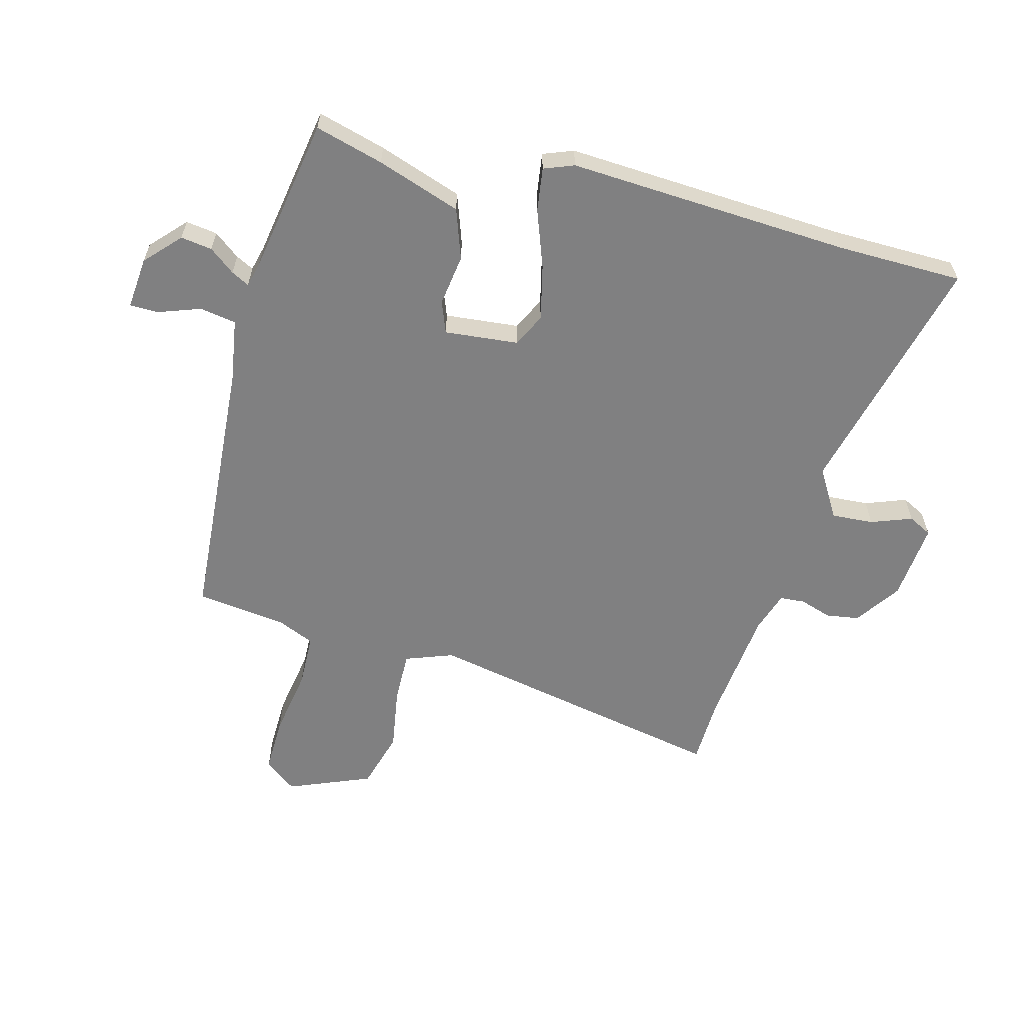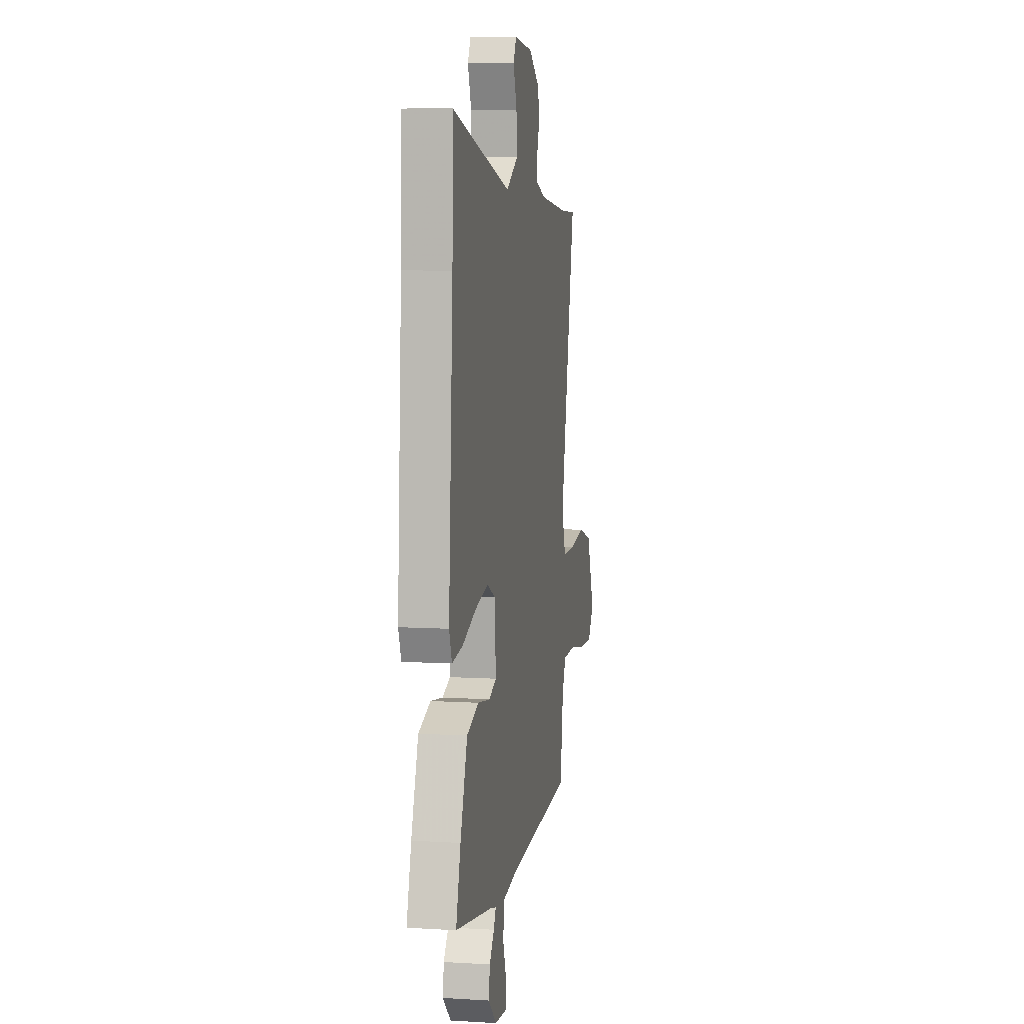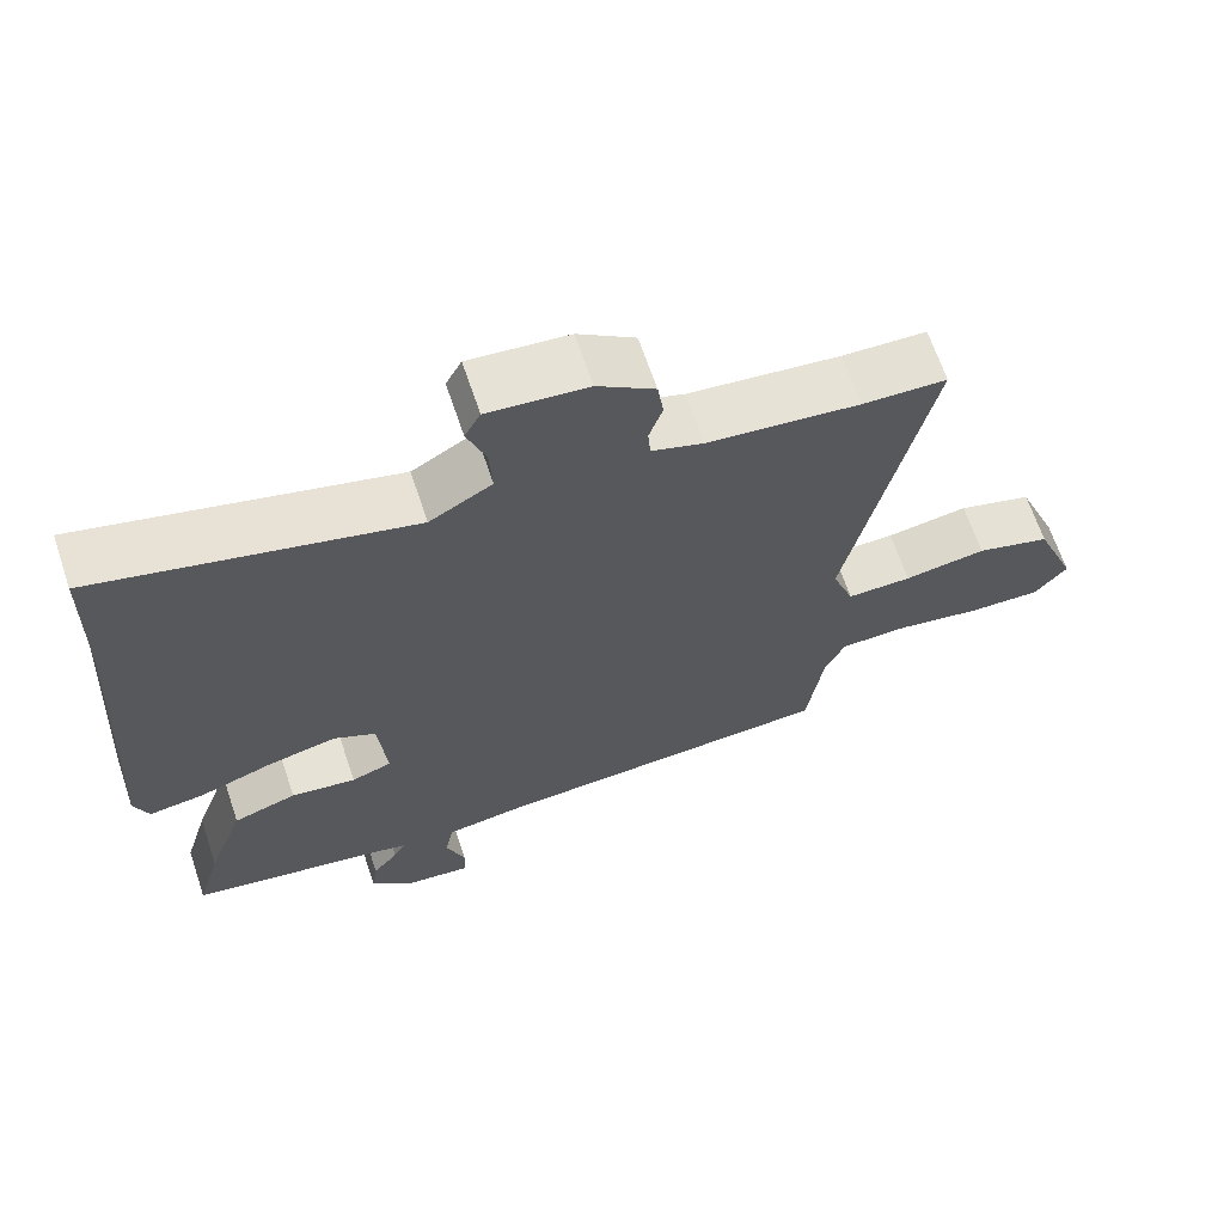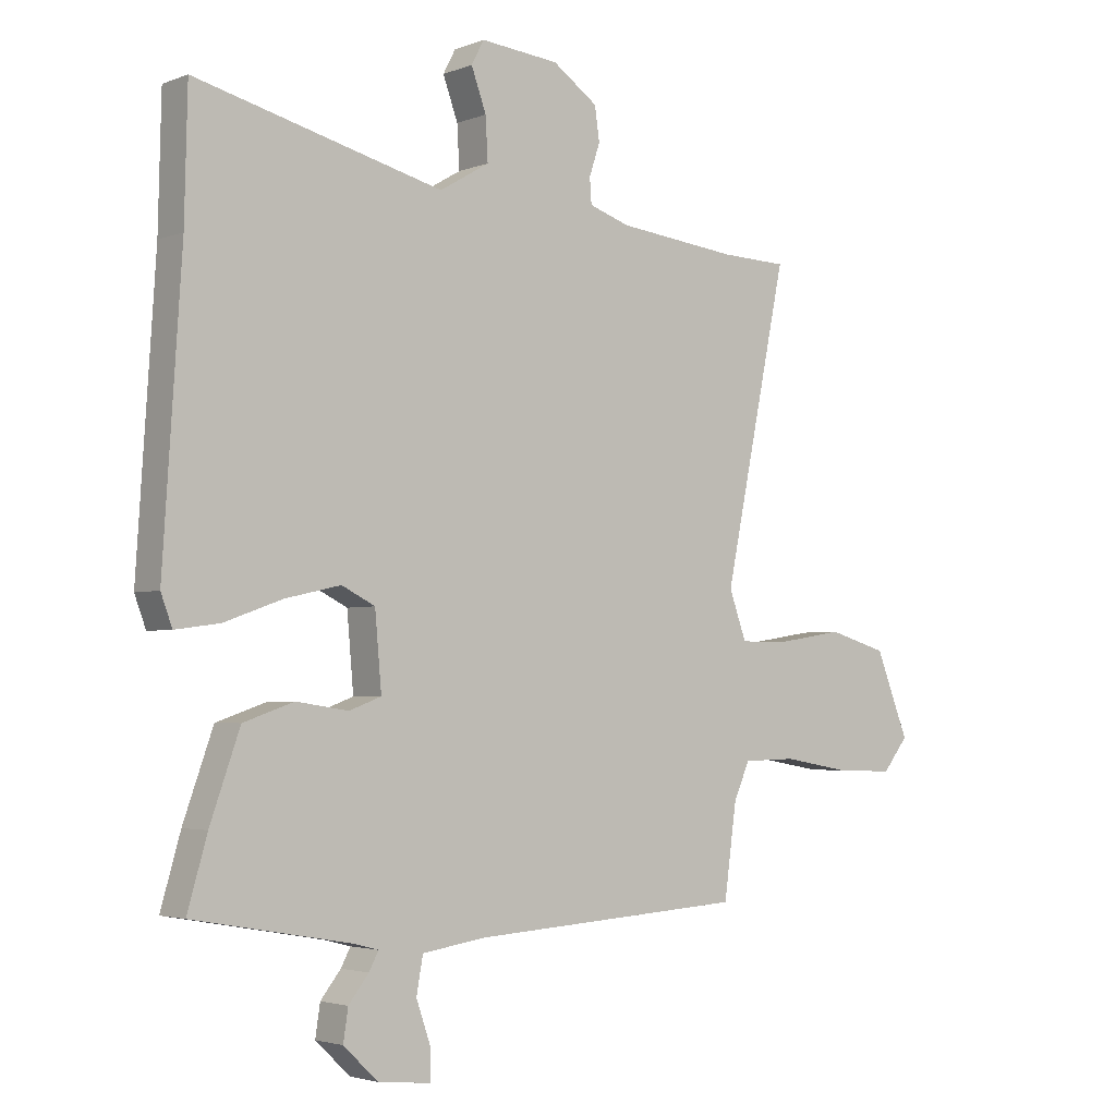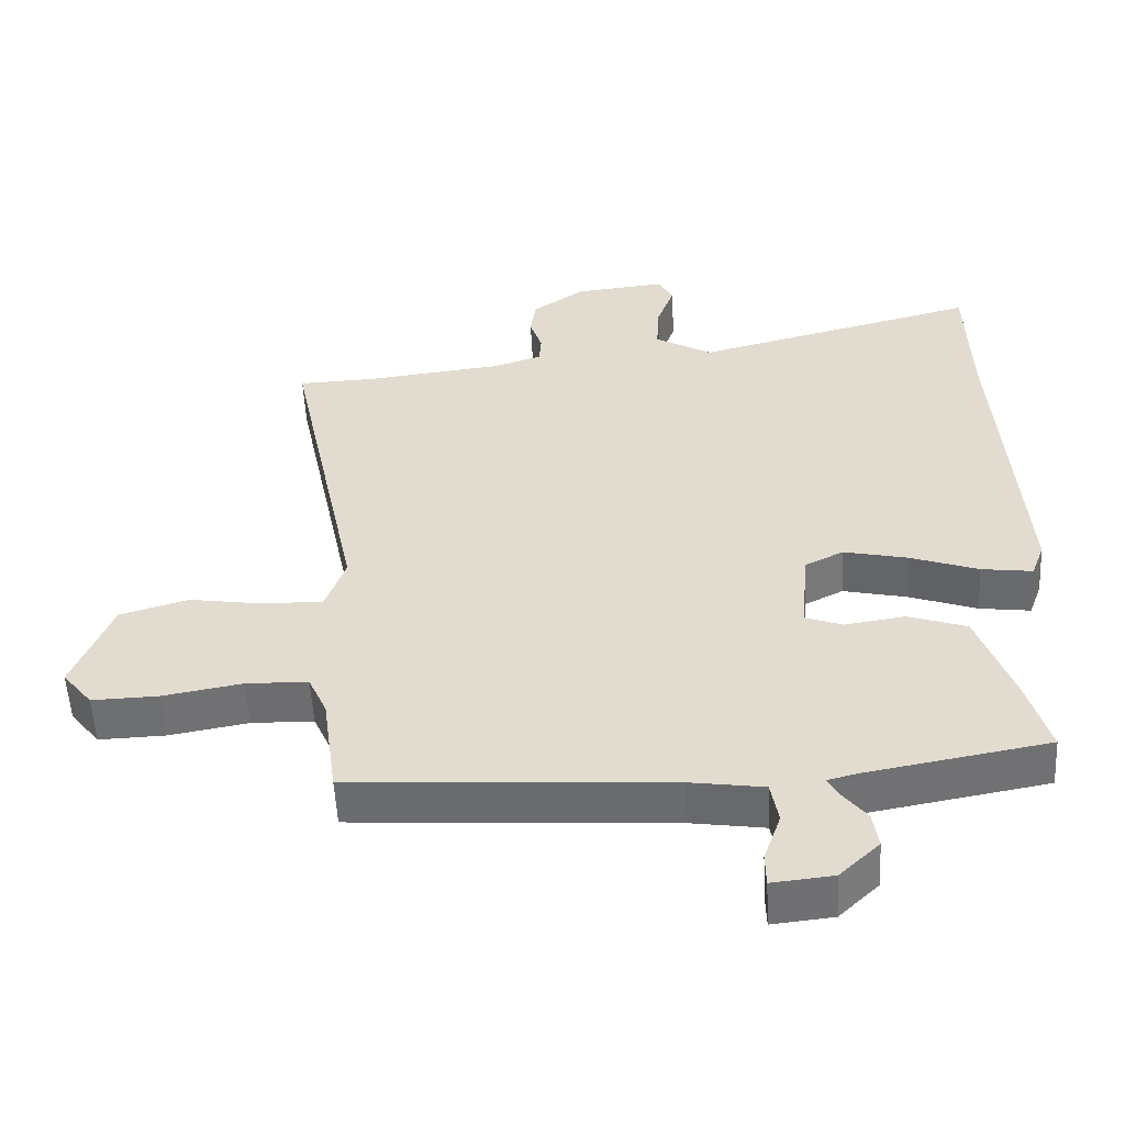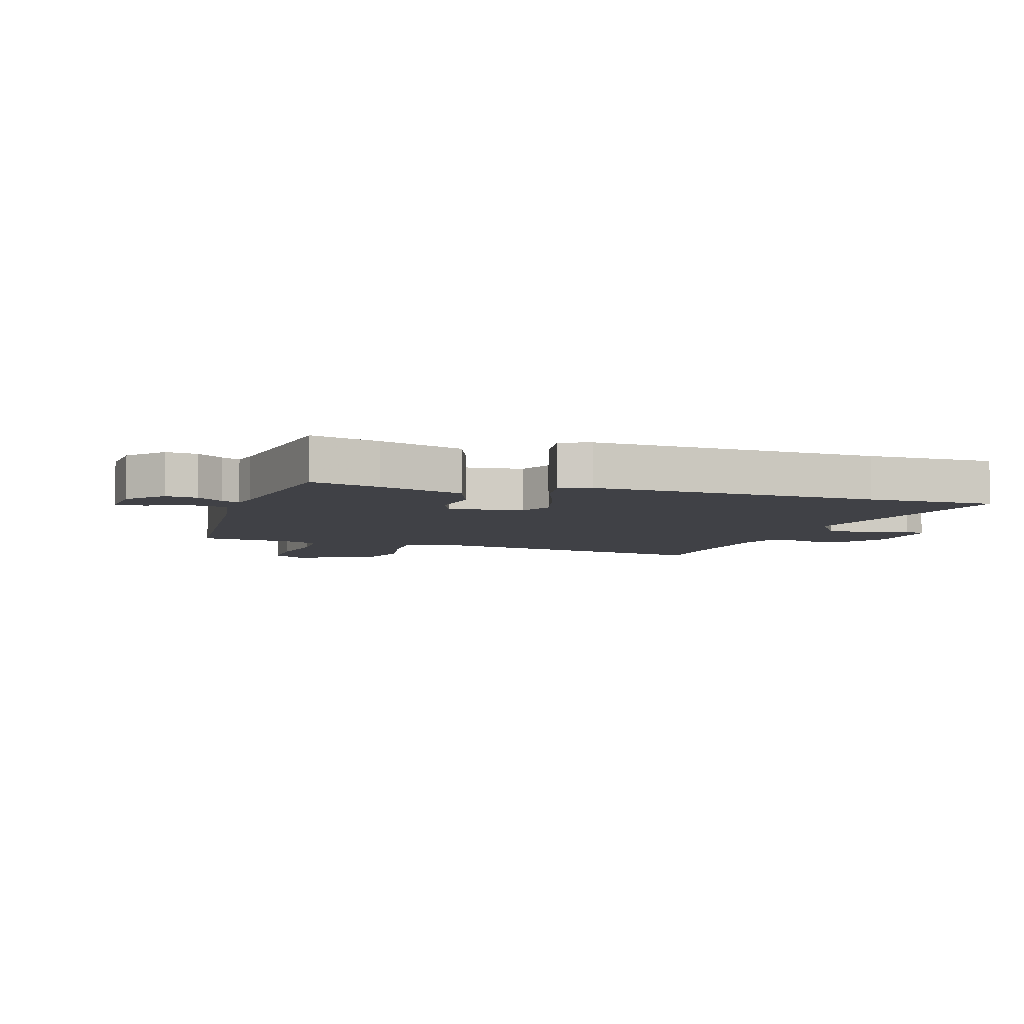
<metadata>
{"format":"obj","ext":"obj","renderer":"f3d","projection":"perspective","resolution":1024,"background":"white","views":[{"elev":-60.2,"azim":-104.3,"up":"+Y"},{"elev":7.5,"azim":-80.1,"up":"+Z"},{"elev":66.5,"azim":-18.6,"up":"+Z"},{"elev":-3.1,"azim":-38.2,"up":"+Z"},{"elev":-54.3,"azim":-177.0,"up":"+Z"},{"elev":-6.0,"azim":-105.8,"up":"+Y"}]}
</metadata>
<code>
v 0.457 0.07 -0.5
v -0.003 0.07 -0.529
v -0.11 0.07 -0.545
v -0.121 0.07 -0.606
v -0.096 0.07 -0.678
v -0.097 0.07 -0.726
v -0.185 0.07 -0.717
v -0.243 0.07 -0.662
v -0.235 0.07 -0.609
v -0.201 0.07 -0.566
v -0.185 0.07 -0.536
v -0.227 0.07 -0.525
v -0.491 0.07 -0.478
v -0.458 0.07 -0.363
v -0.408 0.07 -0.222
v -0.323 0.07 -0.193
v -0.236 0.07 -0.206
v -0.182 0.07 -0.186
v -0.193 0.07 -0.061
v -0.249 0.07 -0.033
v -0.342 0.07 -0.054
v -0.44 0.07 -0.089
v -0.514 0.07 -0.099
v -0.533 0.07 -0.048
v -0.502 0.07 0.429
v -0.497 0.07 0.642
v -0.082 0.07 0.536
v 0.001 0.07 0.585
v -0.003 0.07 0.656
v -0.028 0.07 0.725
v -0.007 0.07 0.765
v 0.125 0.07 0.752
v 0.201 0.07 0.699
v 0.209 0.07 0.643
v 0.191 0.07 0.589
v 0.194 0.07 0.547
v 0.263 0.07 0.524
v 0.465 0.07 0.501
v 0.577 0.07 0.497
v 0.47 0.07 -0.019
v 0.499 0.07 -0.1
v 0.585 0.07 -0.099
v 0.694 0.07 -0.082
v 0.793 0.07 -0.111
v 0.849 0.07 -0.252
v 0.806 0.07 -0.306
v 0.709 0.07 -0.303
v 0.595 0.07 -0.283
v 0.505 0.07 -0.285
v 0.478 0.07 -0.346
v 0.457 0 -0.5
v -0.003 0 -0.529
v -0.11 0 -0.545
v -0.121 0 -0.606
v -0.096 0 -0.678
v -0.097 0 -0.726
v -0.185 0 -0.717
v -0.243 0 -0.662
v -0.235 0 -0.609
v -0.201 0 -0.566
v -0.185 0 -0.536
v -0.227 0 -0.525
v -0.491 0 -0.478
v -0.458 0 -0.363
v -0.408 0 -0.222
v -0.323 0 -0.193
v -0.236 0 -0.206
v -0.182 0 -0.186
v -0.193 0 -0.061
v -0.249 0 -0.033
v -0.342 0 -0.054
v -0.44 0 -0.089
v -0.514 0 -0.099
v -0.533 0 -0.048
v -0.502 0 0.429
v -0.497 0 0.642
v -0.082 0 0.536
v 0.001 0 0.585
v -0.003 0 0.656
v -0.028 0 0.725
v -0.007 0 0.765
v 0.125 0 0.752
v 0.201 0 0.699
v 0.209 0 0.643
v 0.191 0 0.589
v 0.194 0 0.547
v 0.263 0 0.524
v 0.465 0 0.501
v 0.577 0 0.497
v 0.47 0 -0.019
v 0.499 0 -0.1
v 0.585 0 -0.099
v 0.694 0 -0.082
v 0.793 0 -0.111
v 0.849 0 -0.252
v 0.806 0 -0.306
v 0.709 0 -0.303
v 0.595 0 -0.283
v 0.505 0 -0.285
v 0.478 0 -0.346
f 45 46 47 48
f 45 48 49
f 42 43 44 45
f 41 42 45 49
f 40 41 49 50
f 38 39 40
f 37 38 40
f 36 37 40 50
f 32 33 34 35
f 32 35 36
f 29 30 31 32
f 28 29 32 36
f 27 28 36 50
f 25 26 27 50
f 21 22 23 24
f 20 21 24 25
f 19 20 25 50
f 14 15 16 17
f 12 13 14 17
f 11 12 17 18
f 7 8 9 10
f 7 10 11
f 4 5 6 7
f 3 4 7 11
f 2 3 11 18
f 18 19 50
f 1 2 18 50
f 98 97 96 95
f 99 98 95
f 95 94 93 92
f 99 95 92 91
f 100 99 91 90
f 90 89 88
f 90 88 87
f 100 90 87 86
f 85 84 83 82
f 86 85 82
f 82 81 80 79
f 86 82 79 78
f 100 86 78 77
f 100 77 76 75
f 74 73 72 71
f 75 74 71 70
f 100 75 70 69
f 67 66 65 64
f 67 64 63 62
f 68 67 62 61
f 60 59 58 57
f 61 60 57
f 57 56 55 54
f 61 57 54 53
f 68 61 53 52
f 100 69 68
f 100 68 52 51
f 1 51 52 2
f 2 52 53 3
f 3 53 54 4
f 4 54 55 5
f 5 55 56 6
f 6 56 57 7
f 7 57 58 8
f 8 58 59 9
f 9 59 60 10
f 10 60 61 11
f 11 61 62 12
f 12 62 63 13
f 13 63 64 14
f 14 64 65 15
f 15 65 66 16
f 16 66 67 17
f 17 67 68 18
f 18 68 69 19
f 19 69 70 20
f 20 70 71 21
f 21 71 72 22
f 22 72 73 23
f 23 73 74 24
f 24 74 75 25
f 25 75 76 26
f 26 76 77 27
f 27 77 78 28
f 28 78 79 29
f 29 79 80 30
f 30 80 81 31
f 31 81 82 32
f 32 82 83 33
f 33 83 84 34
f 34 84 85 35
f 35 85 86 36
f 36 86 87 37
f 37 87 88 38
f 38 88 89 39
f 39 89 90 40
f 40 90 91 41
f 41 91 92 42
f 42 92 93 43
f 43 93 94 44
f 44 94 95 45
f 45 95 96 46
f 46 96 97 47
f 47 97 98 48
f 48 98 99 49
f 49 99 100 50
f 50 100 51 1

</code>
